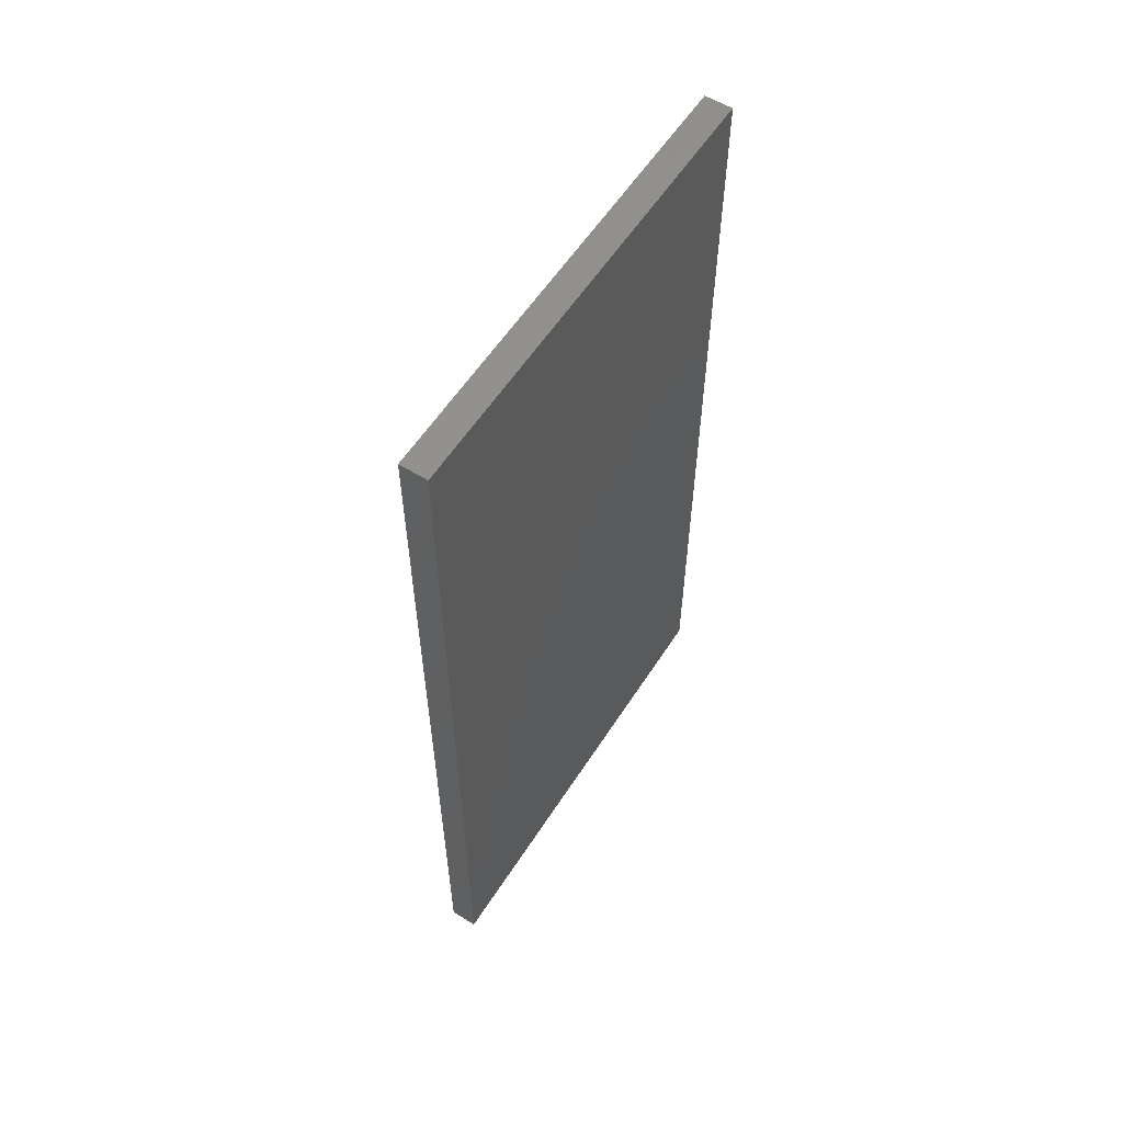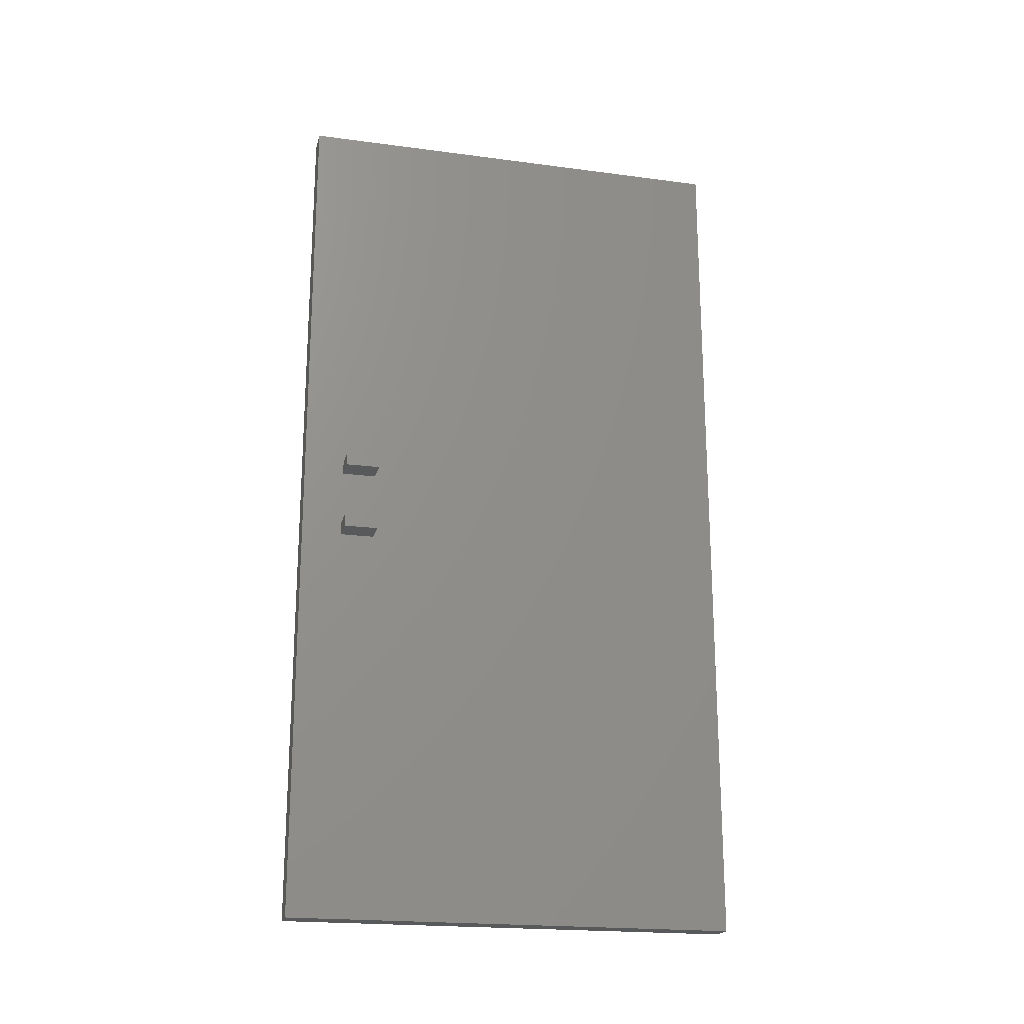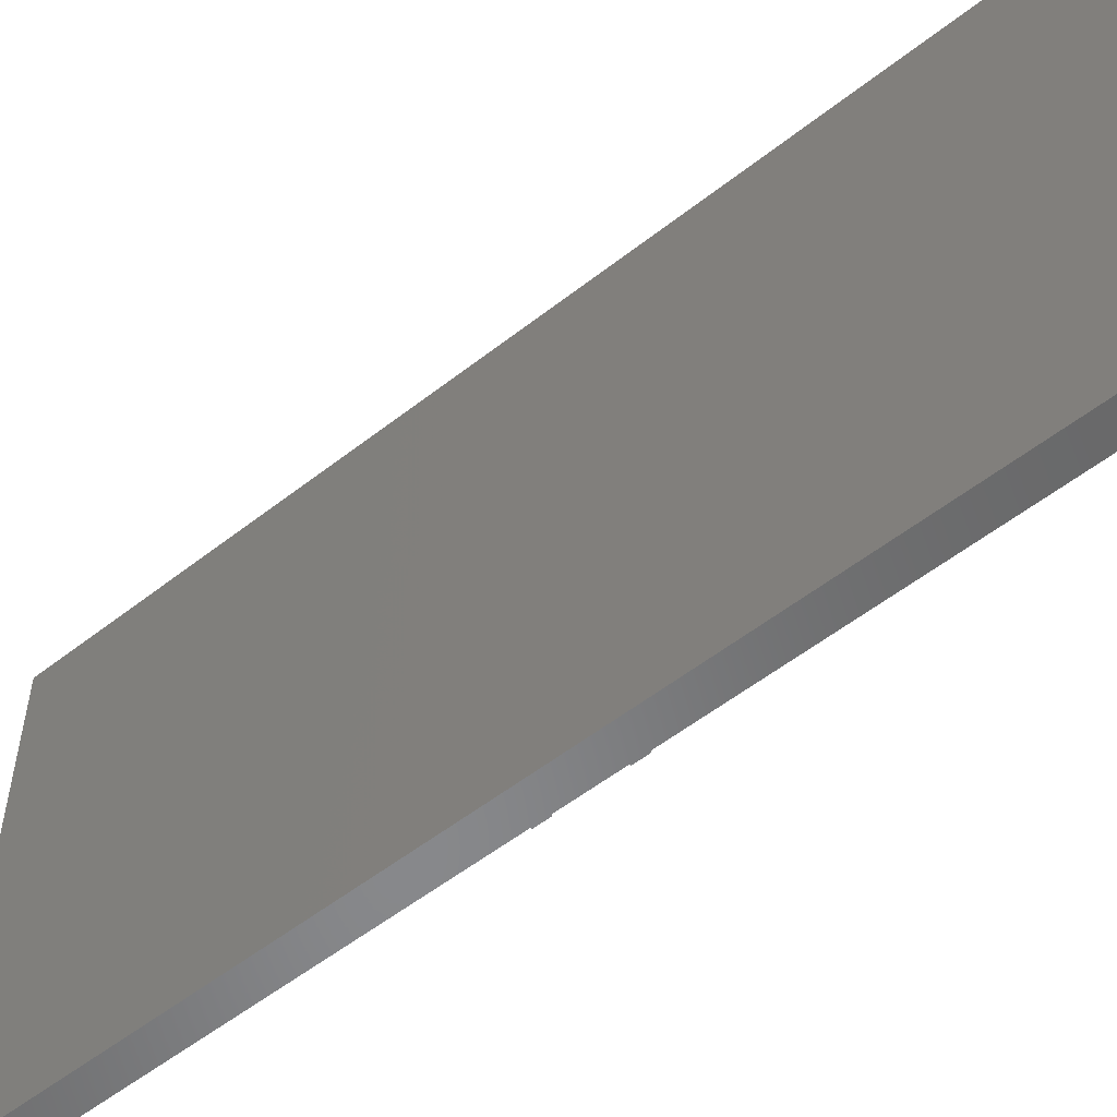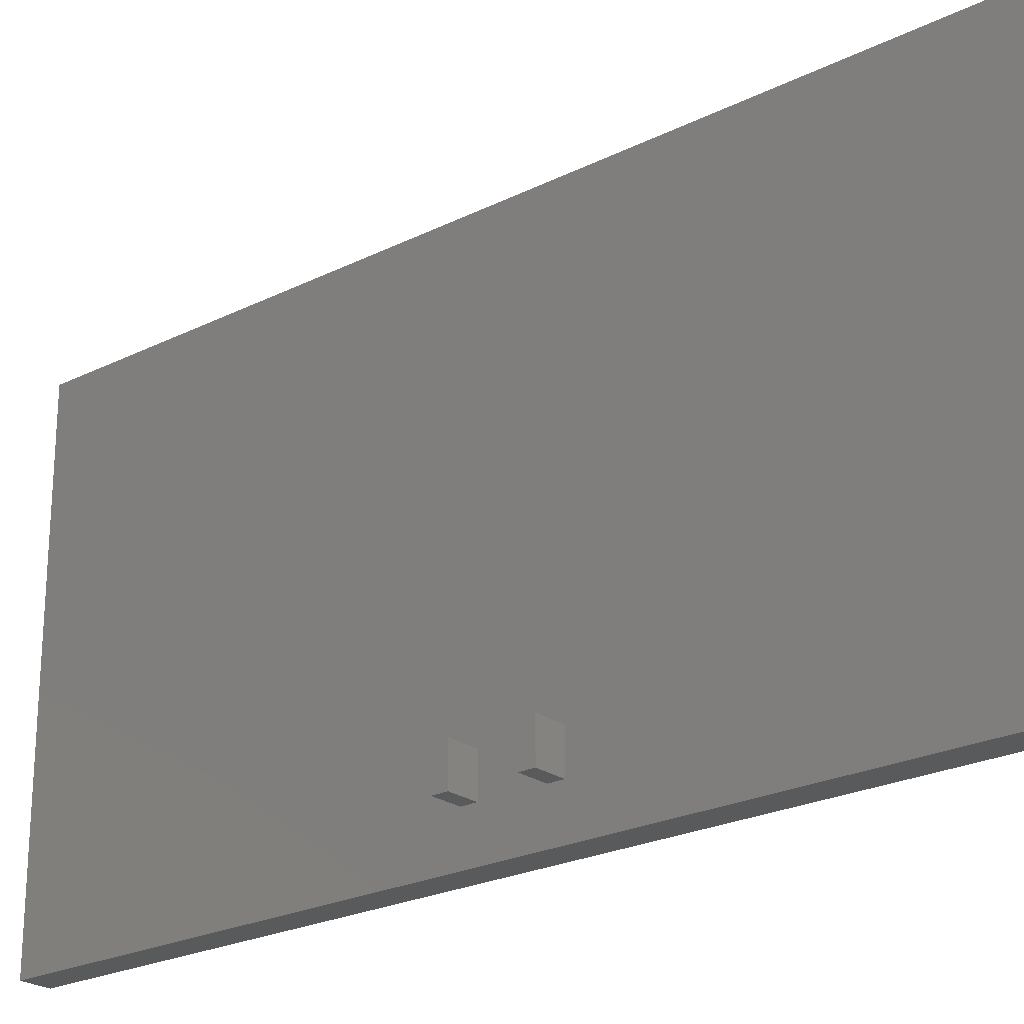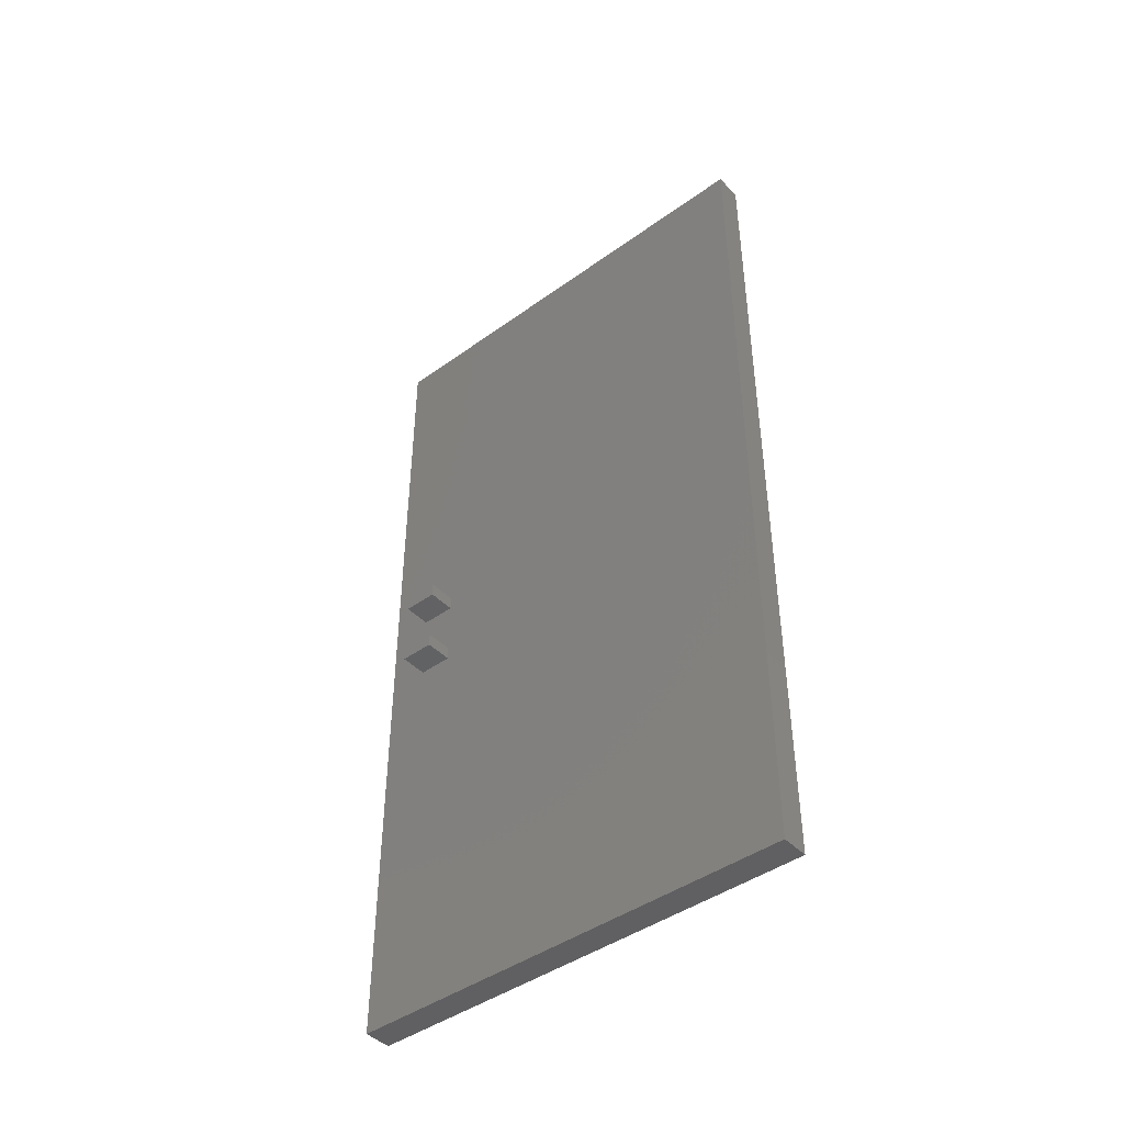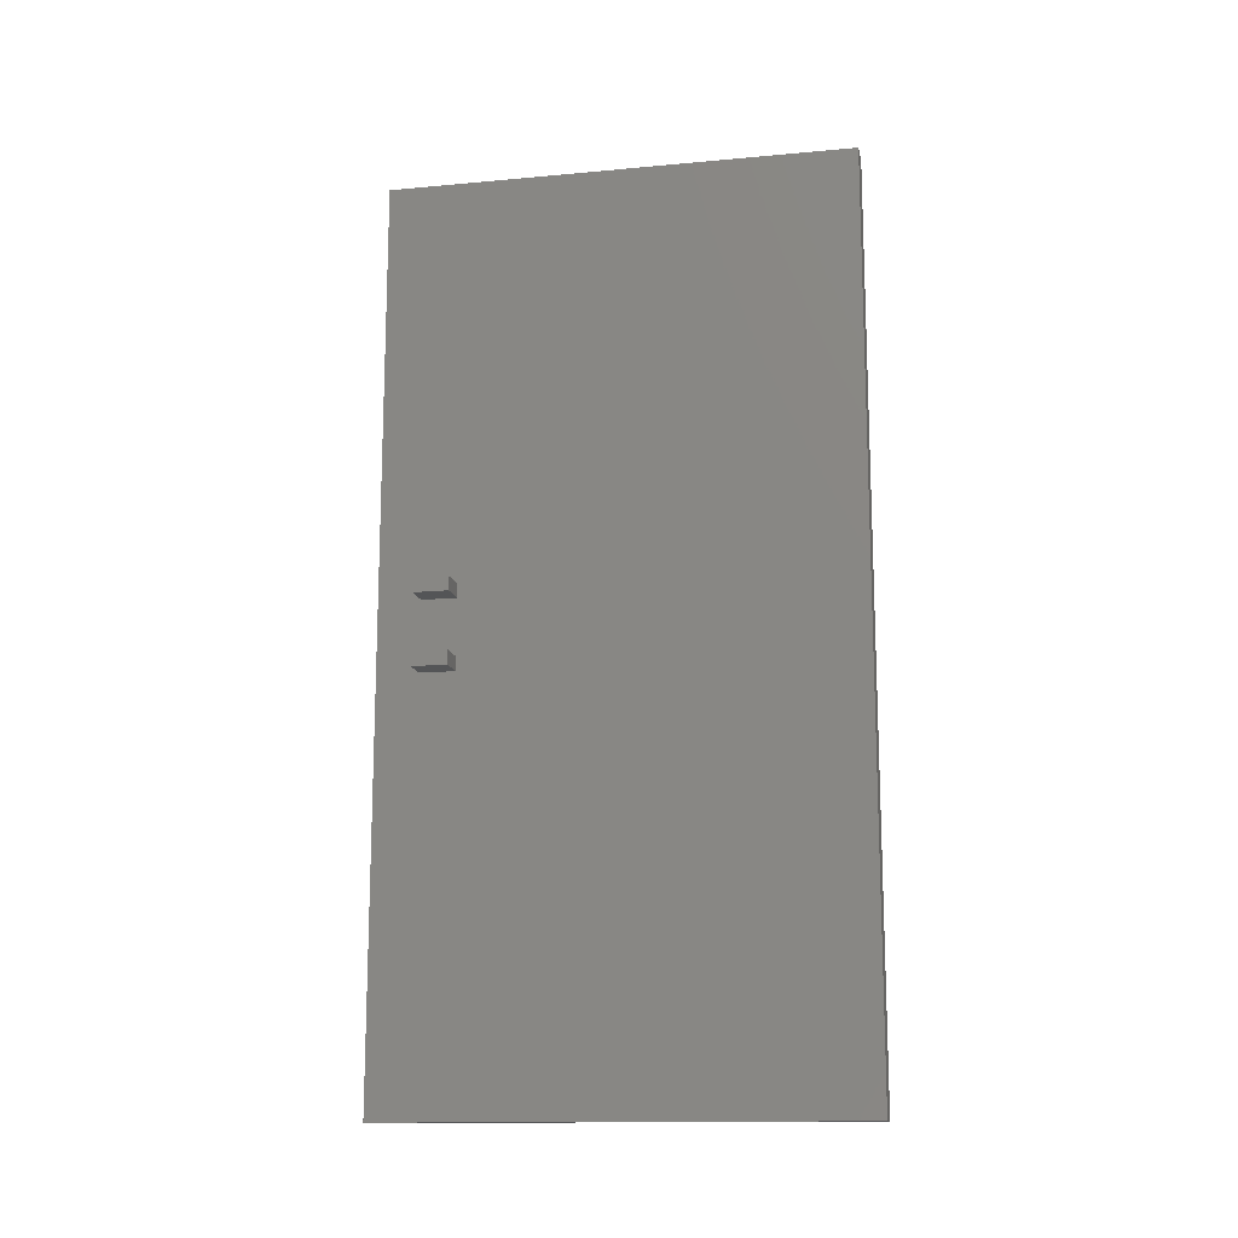
<metadata>
{"format":"stl","ext":"stl","renderer":"f3d","projection":"perspective","resolution":1024,"background":"white","views":[{"elev":57.8,"azim":32.5,"up":"+Y"},{"elev":-20.4,"azim":-103.6,"up":"+Y"},{"elev":-54.7,"azim":129.7,"up":"+Z"},{"elev":-23.6,"azim":-50.0,"up":"+Z"},{"elev":-43.9,"azim":-49.8,"up":"+Y"},{"elev":-14.1,"azim":-78.5,"up":"+Y"}]}
</metadata>
<code>
# stl→obj: 24 verts, 32 faces
v 0.12 5.12 -2.64
v -0.04 5.12 -2.64
v -0.04 5.12 0
v 0.12 5.12 0
v -0.04 0 0
v -0.04 0 -2.64
v 0.12 0 -2.64
v 0.12 0 0
v -0.2 2.4 -2.2
v -0.2 2.4 -2.4
v -0.2 2.32 -2.4
v -0.2 2.32 -2.2
v -0.04 2.4 -2.2
v -0.04 2.4 -2.4
v -0.04 2.32 -2.2
v -0.04 2.32 -2.4
v -0.2 2.8 -2.2
v -0.2 2.8 -2.4
v -0.2 2.72 -2.4
v -0.2 2.72 -2.2
v -0.04 2.8 -2.2
v -0.04 2.8 -2.4
v -0.04 2.72 -2.2
v -0.04 2.72 -2.4
f 1 2 3
f 1 3 4
f 5 6 7
f 5 7 8
f 8 7 1
f 8 1 4
f 5 8 4
f 5 4 3
f 6 5 3
f 6 3 2
f 7 6 2
f 7 2 1
f 9 10 11
f 9 11 12
f 9 13 14
f 9 14 10
f 12 15 13
f 12 13 9
f 11 16 15
f 11 15 12
f 10 14 16
f 10 16 11
f 17 18 19
f 17 19 20
f 17 21 22
f 17 22 18
f 20 23 21
f 20 21 17
f 19 24 23
f 19 23 20
f 18 22 24
f 18 24 19

</code>
